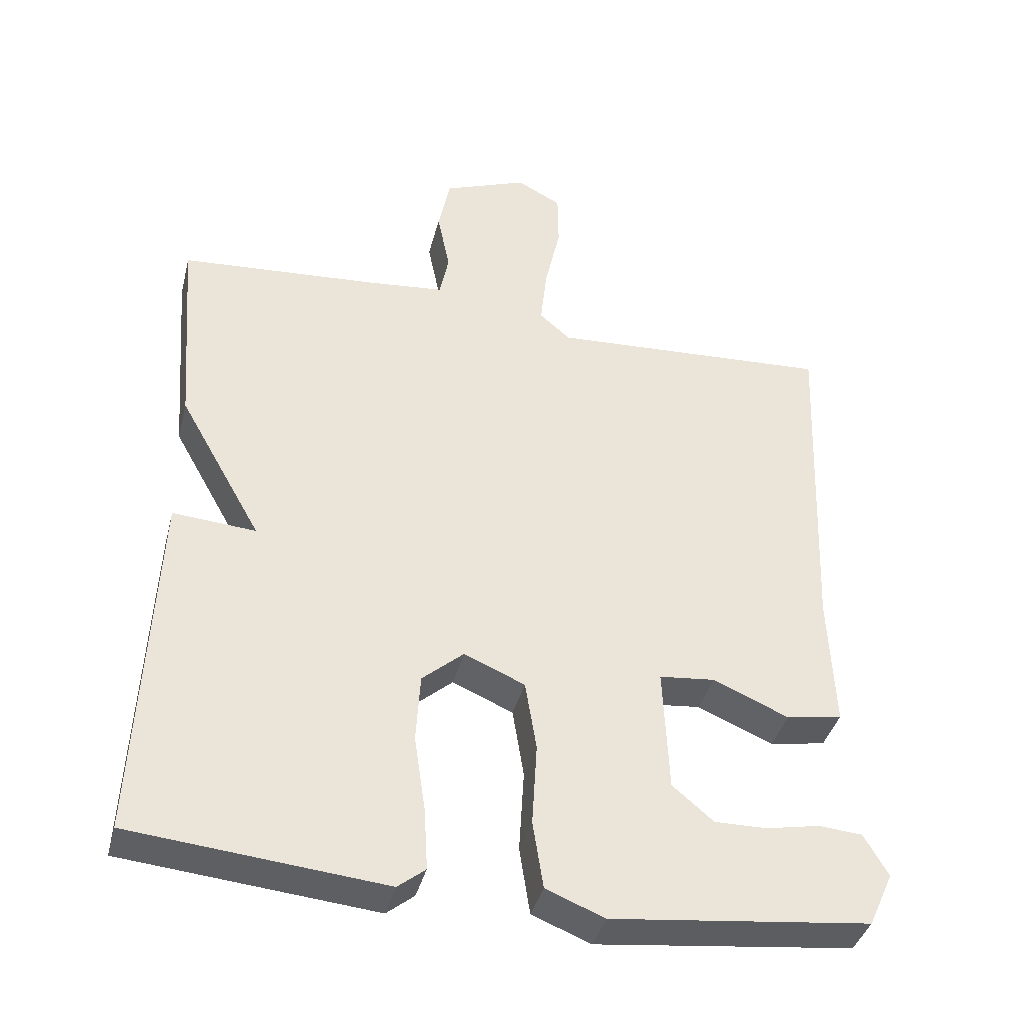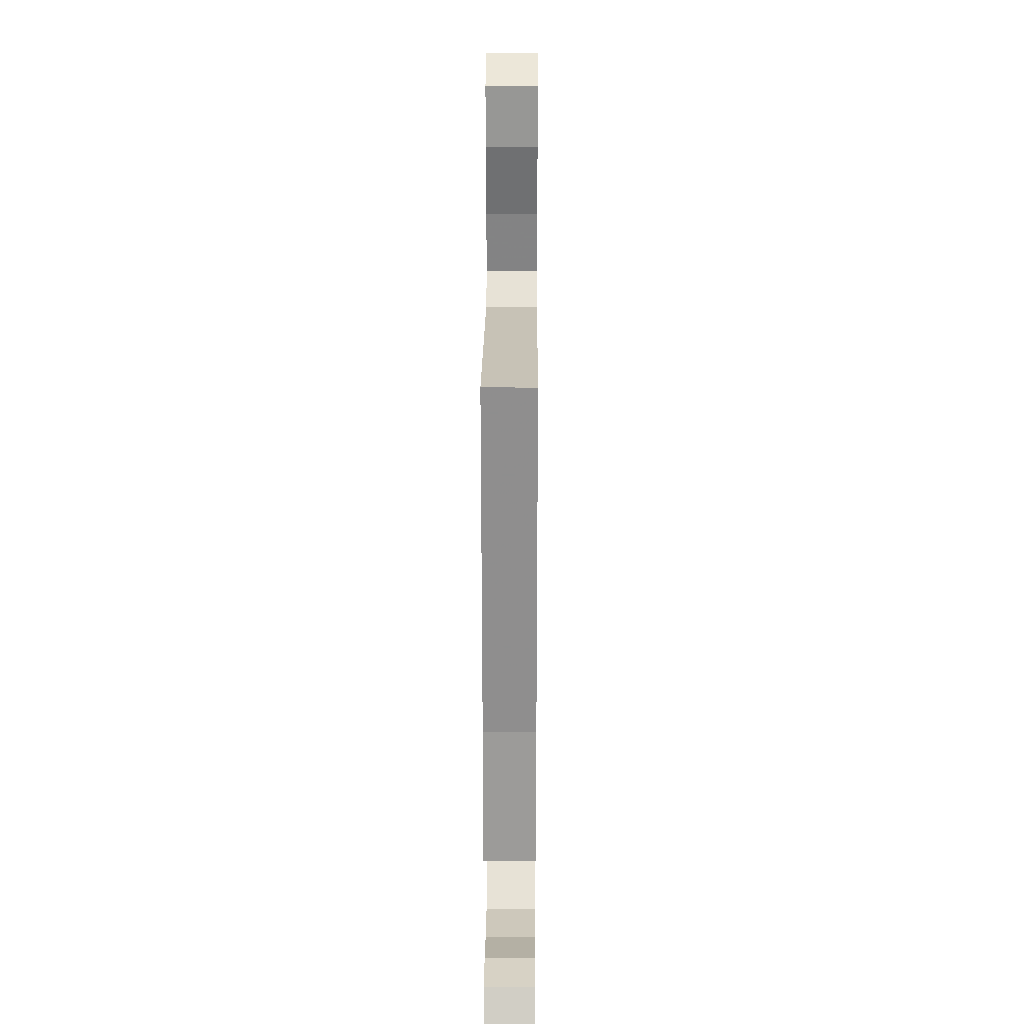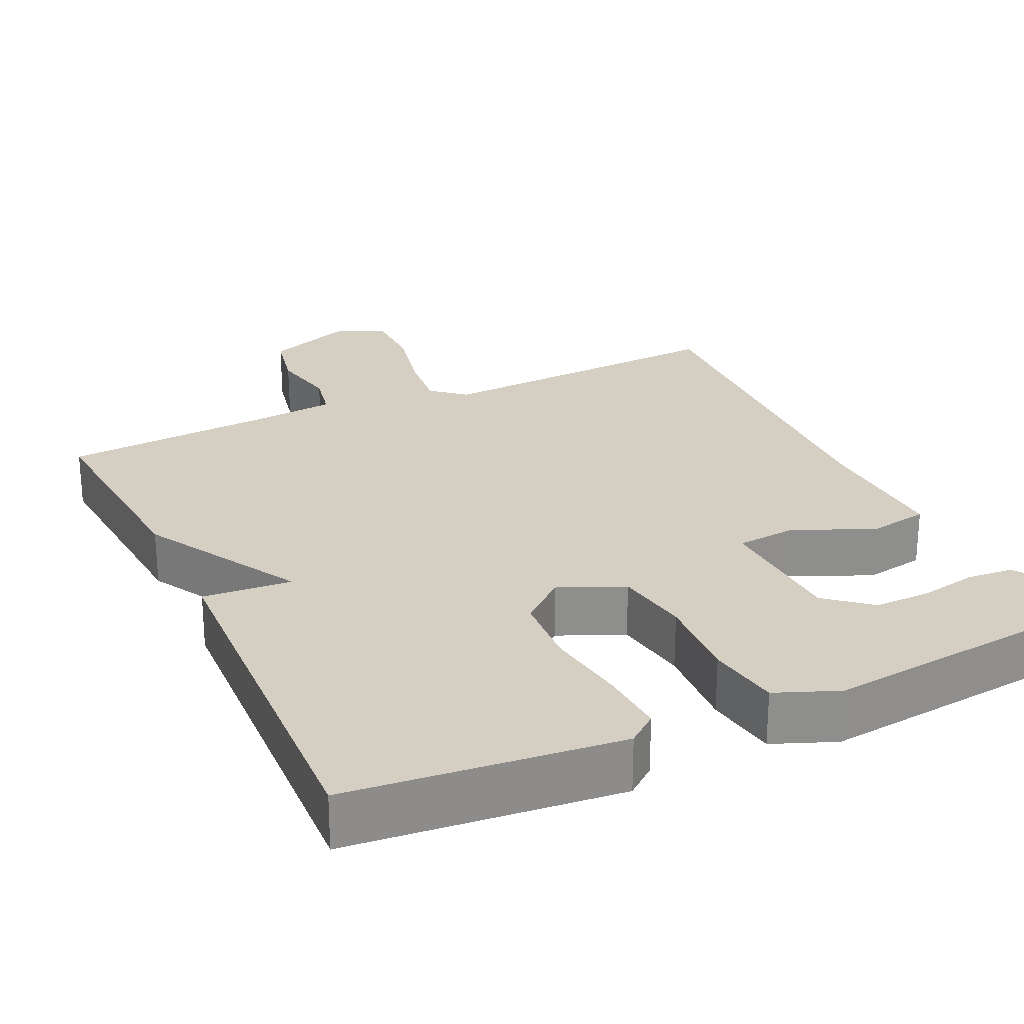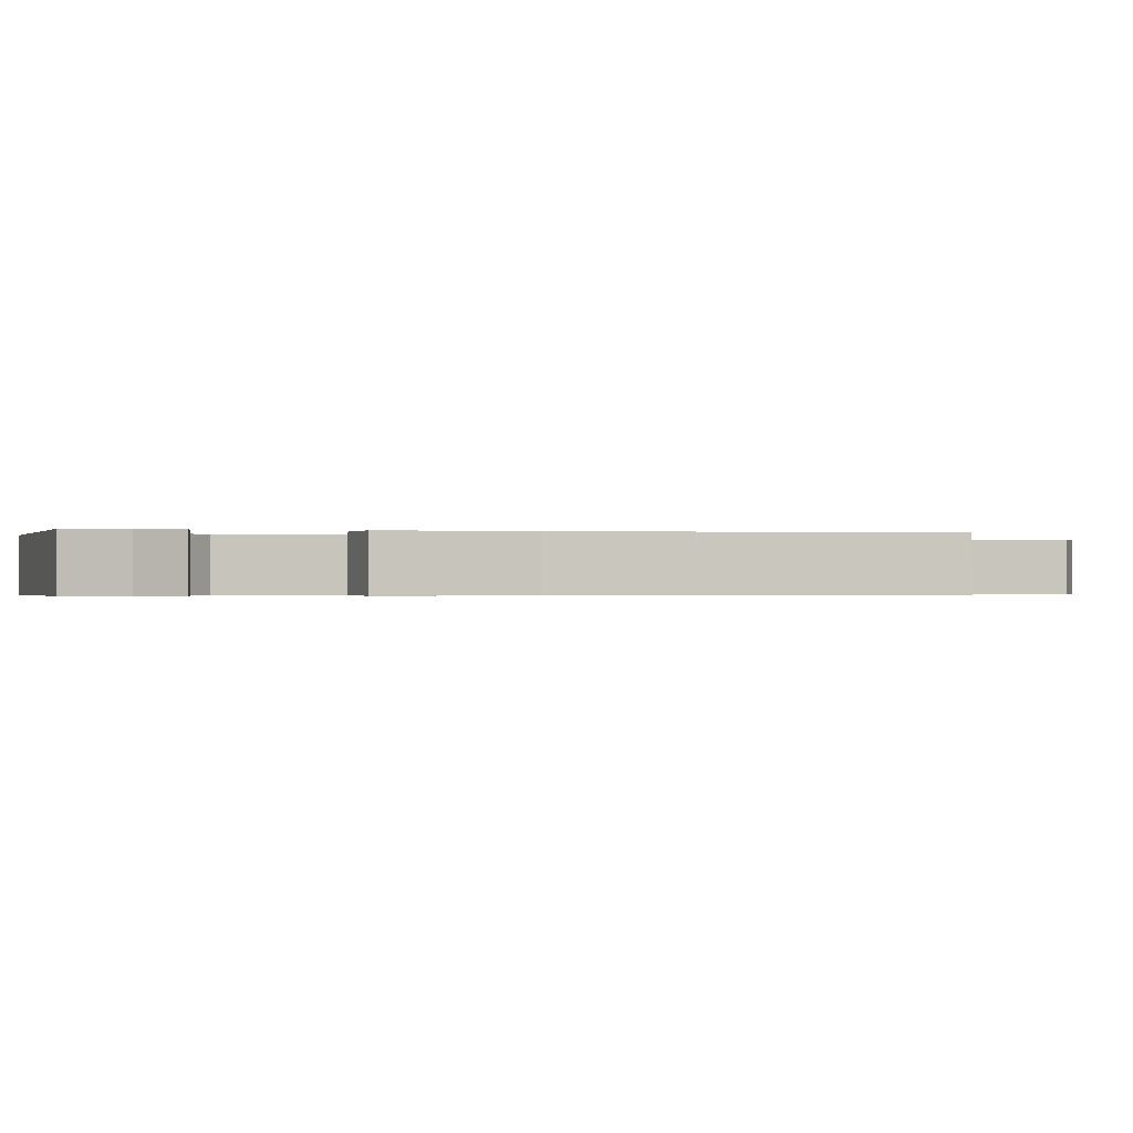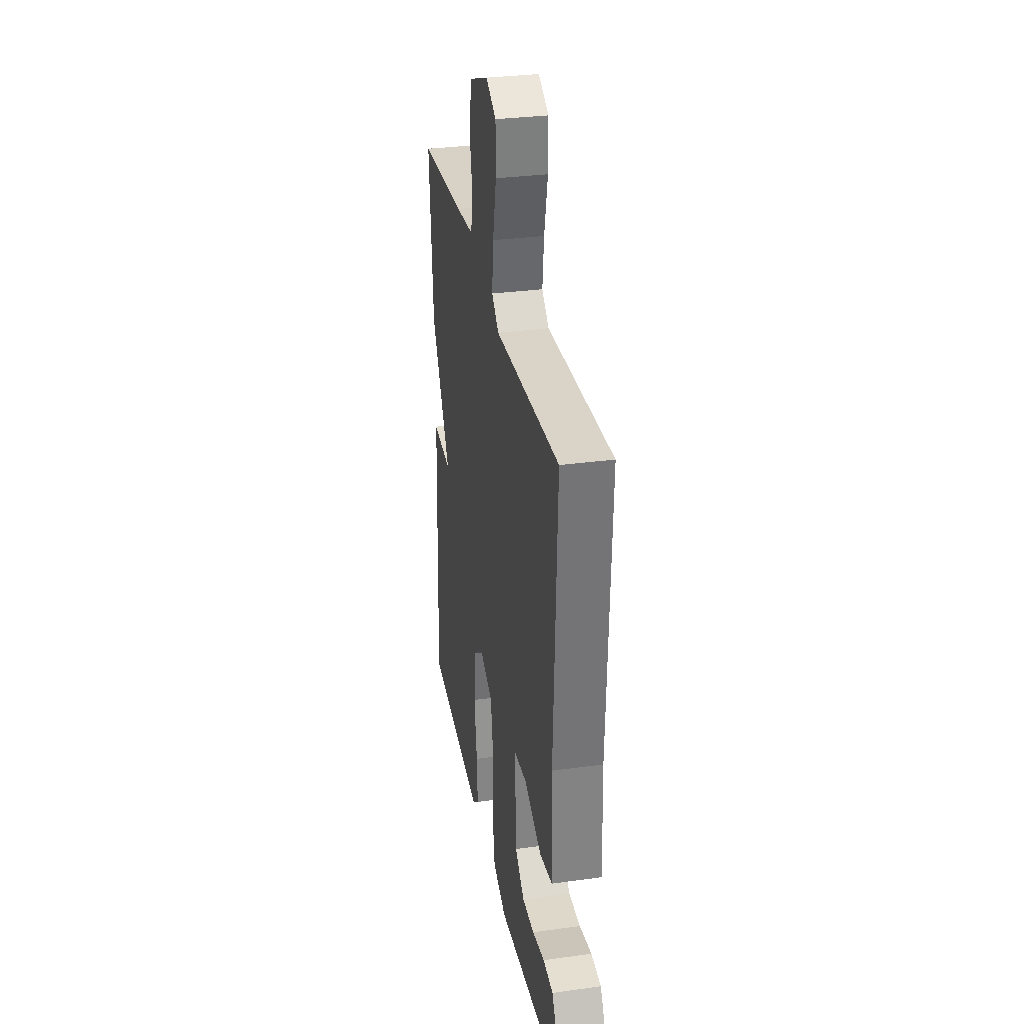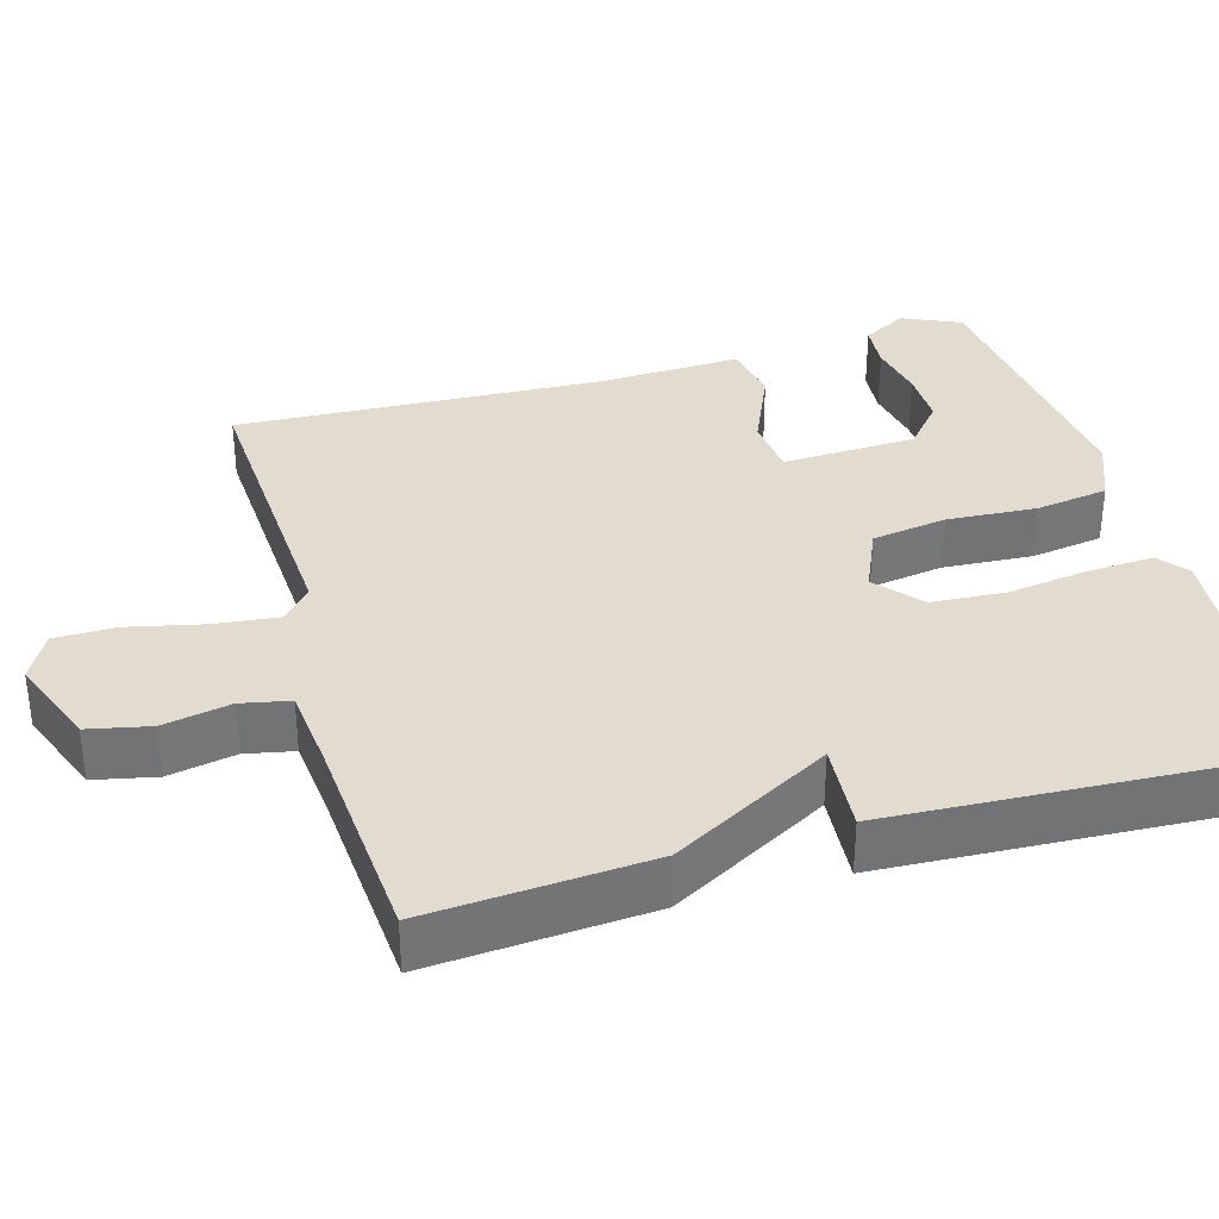
<metadata>
{"format":"obj","ext":"obj","renderer":"f3d","projection":"perspective","resolution":1024,"background":"white","views":[{"elev":-39.2,"azim":165.9,"up":"+Z"},{"elev":22.6,"azim":-89.6,"up":"+Z"},{"elev":25.4,"azim":155.0,"up":"+Y"},{"elev":-0.4,"azim":-101.2,"up":"+Y"},{"elev":31.8,"azim":-100.9,"up":"+Z"},{"elev":34.5,"azim":74.2,"up":"+Y"}]}
</metadata>
<code>
v 0.5 0.07 -0.5
v 0.142 0.07 -0.534
v 0.103 0.07 -0.503
v 0.108 0.07 -0.416
v 0.124 0.07 -0.307
v 0.118 0.07 -0.21
v 0.059 0.07 -0.159
v -0.027 0.07 -0.196
v -0.043 0.07 -0.295
v -0.036 0.07 -0.413
v -0.051 0.07 -0.509
v -0.134 0.07 -0.542
v -0.5 0.07 -0.5
v -0.535 0.07 -0.423
v -0.501 0.07 -0.364
v -0.439 0.07 -0.359
v -0.363 0.07 -0.374
v -0.289 0.07 -0.375
v -0.231 0.07 -0.326
v -0.223 0.07 -0.149
v -0.302 0.07 -0.141
v -0.409 0.07 -0.187
v -0.488 0.07 -0.173
v -0.48 0.07 0.017
v -0.5 0.07 0.5
v -0.1 0.07 0.477
v -0.056 0.07 0.515
v -0.065 0.07 0.599
v -0.087 0.07 0.698
v -0.086 0.07 0.78
v -0.023 0.07 0.813
v 0.096 0.07 0.767
v 0.113 0.07 0.685
v 0.095 0.07 0.596
v 0.108 0.07 0.532
v 0.216 0.07 0.521
v 0.5 0.07 0.5
v 0.477 0.07 0.208
v 0.359 0.07 -0.001
v 0.477 0.07 0.008
v 0.5 0 -0.5
v 0.142 0 -0.534
v 0.103 0 -0.503
v 0.108 0 -0.416
v 0.124 0 -0.307
v 0.118 0 -0.21
v 0.059 0 -0.159
v -0.027 0 -0.196
v -0.043 0 -0.295
v -0.036 0 -0.413
v -0.051 0 -0.509
v -0.134 0 -0.542
v -0.5 0 -0.5
v -0.535 0 -0.423
v -0.501 0 -0.364
v -0.439 0 -0.359
v -0.363 0 -0.374
v -0.289 0 -0.375
v -0.231 0 -0.326
v -0.223 0 -0.149
v -0.302 0 -0.141
v -0.409 0 -0.187
v -0.488 0 -0.173
v -0.48 0 0.017
v -0.5 0 0.5
v -0.1 0 0.477
v -0.056 0 0.515
v -0.065 0 0.599
v -0.087 0 0.698
v -0.086 0 0.78
v -0.023 0 0.813
v 0.096 0 0.767
v 0.113 0 0.685
v 0.095 0 0.596
v 0.108 0 0.532
v 0.216 0 0.521
v 0.5 0 0.5
v 0.477 0 0.208
v 0.359 0 -0.001
v 0.477 0 0.008
f 3 4 5
f 2 3 5
f 1 2 5
f 40 1 5
f 39 40 5
f 39 5 6
f 38 39 6
f 37 38 6
f 36 37 6
f 35 36 6 7
f 34 35 7 8
f 32 33 34
f 31 32 34
f 30 31 34
f 29 30 34
f 28 29 34
f 27 28 34
f 34 8 9
f 27 34 9
f 26 27 9
f 24 25 26
f 23 24 26
f 22 23 26
f 21 22 26
f 20 21 26
f 10 11 12
f 9 10 12
f 26 9 12
f 20 26 12
f 19 20 12
f 18 19 12
f 12 13 14
f 18 12 14
f 17 18 14
f 14 15 16 17
f 45 44 43
f 45 43 42
f 45 42 41
f 45 41 80
f 45 80 79
f 46 45 79
f 46 79 78
f 46 78 77
f 46 77 76
f 47 46 76 75
f 48 47 75 74
f 74 73 72
f 74 72 71
f 74 71 70
f 74 70 69
f 74 69 68
f 74 68 67
f 49 48 74
f 49 74 67
f 49 67 66
f 66 65 64
f 66 64 63
f 66 63 62
f 66 62 61
f 66 61 60
f 52 51 50
f 52 50 49
f 52 49 66
f 52 66 60
f 52 60 59
f 52 59 58
f 54 53 52
f 54 52 58
f 54 58 57
f 57 56 55 54
f 1 41 42 2
f 2 42 43 3
f 3 43 44 4
f 4 44 45 5
f 5 45 46 6
f 6 46 47 7
f 7 47 48 8
f 8 48 49 9
f 9 49 50 10
f 10 50 51 11
f 11 51 52 12
f 12 52 53 13
f 13 53 54 14
f 14 54 55 15
f 15 55 56 16
f 16 56 57 17
f 17 57 58 18
f 18 58 59 19
f 19 59 60 20
f 20 60 61 21
f 21 61 62 22
f 22 62 63 23
f 23 63 64 24
f 24 64 65 25
f 25 65 66 26
f 26 66 67 27
f 27 67 68 28
f 28 68 69 29
f 29 69 70 30
f 30 70 71 31
f 31 71 72 32
f 32 72 73 33
f 33 73 74 34
f 34 74 75 35
f 35 75 76 36
f 36 76 77 37
f 37 77 78 38
f 38 78 79 39
f 39 79 80 40
f 40 80 41 1

</code>
